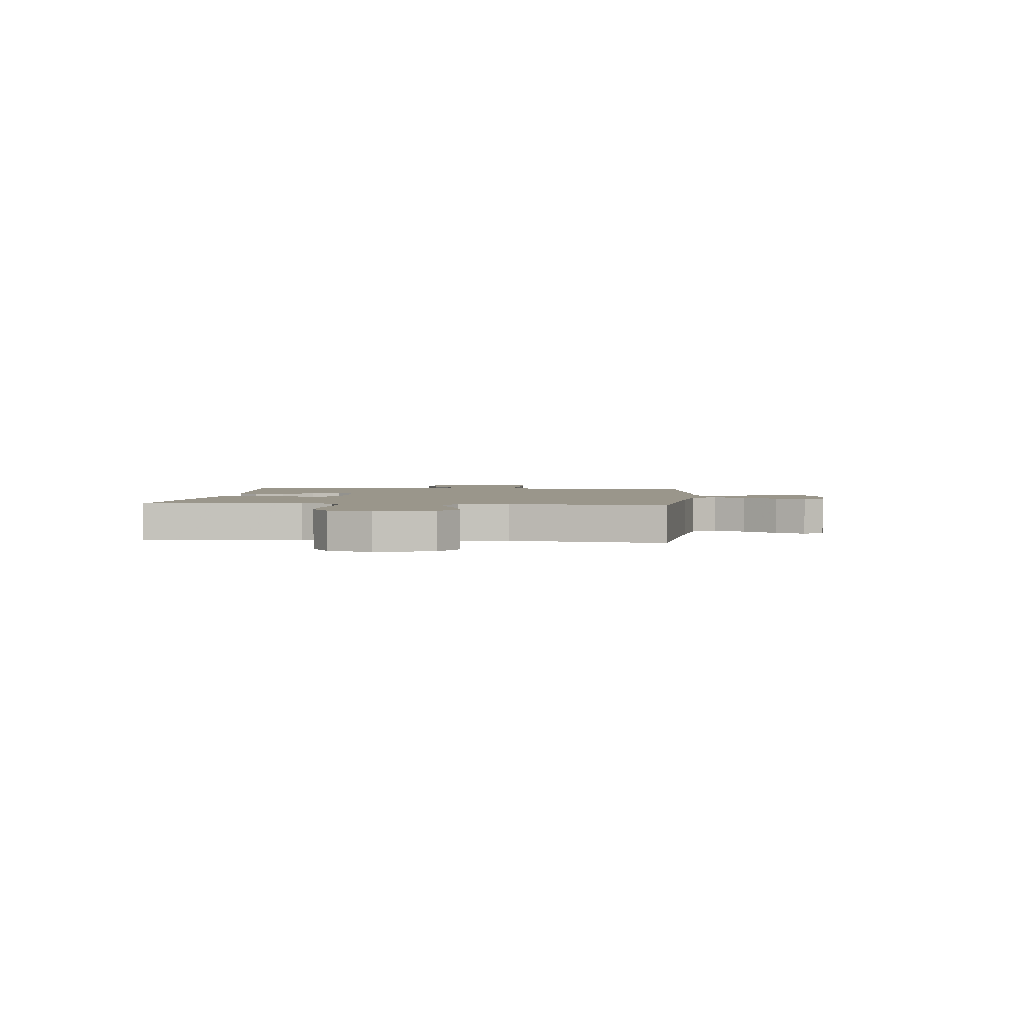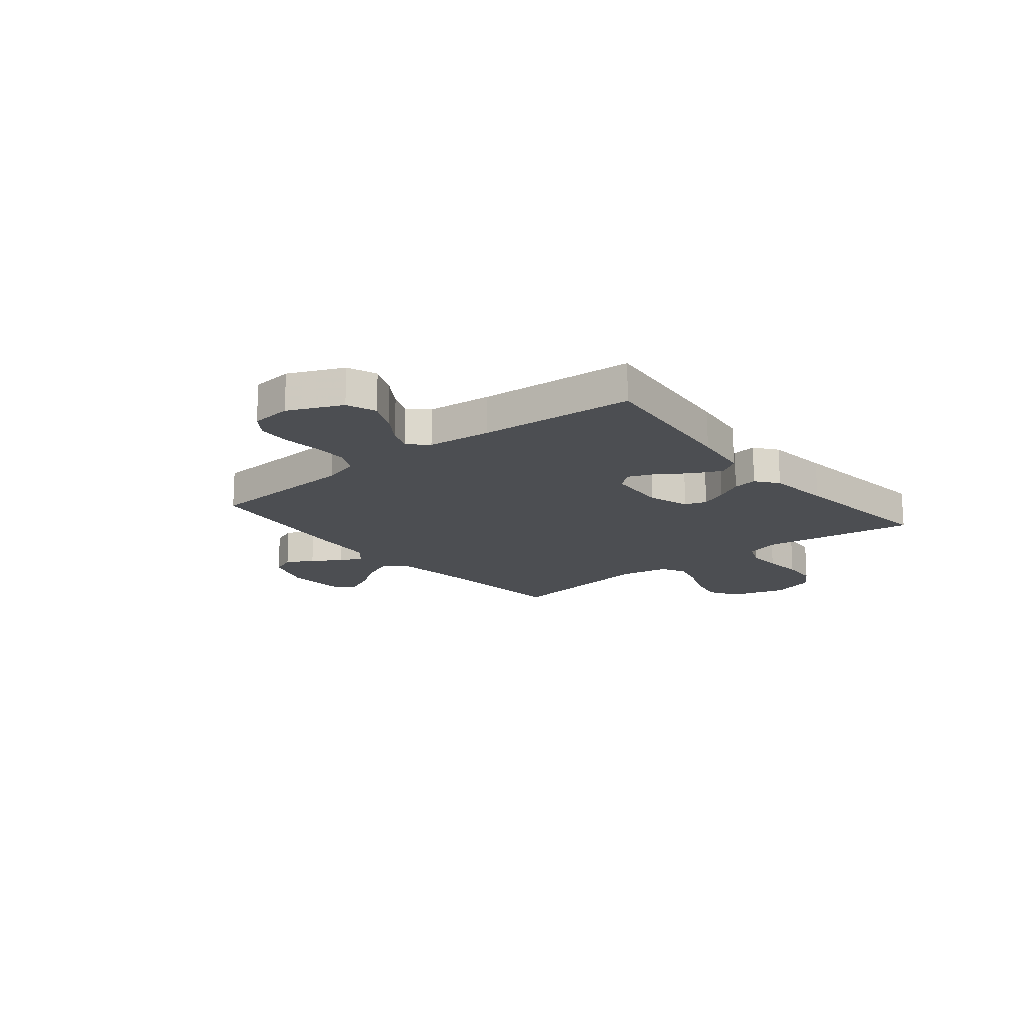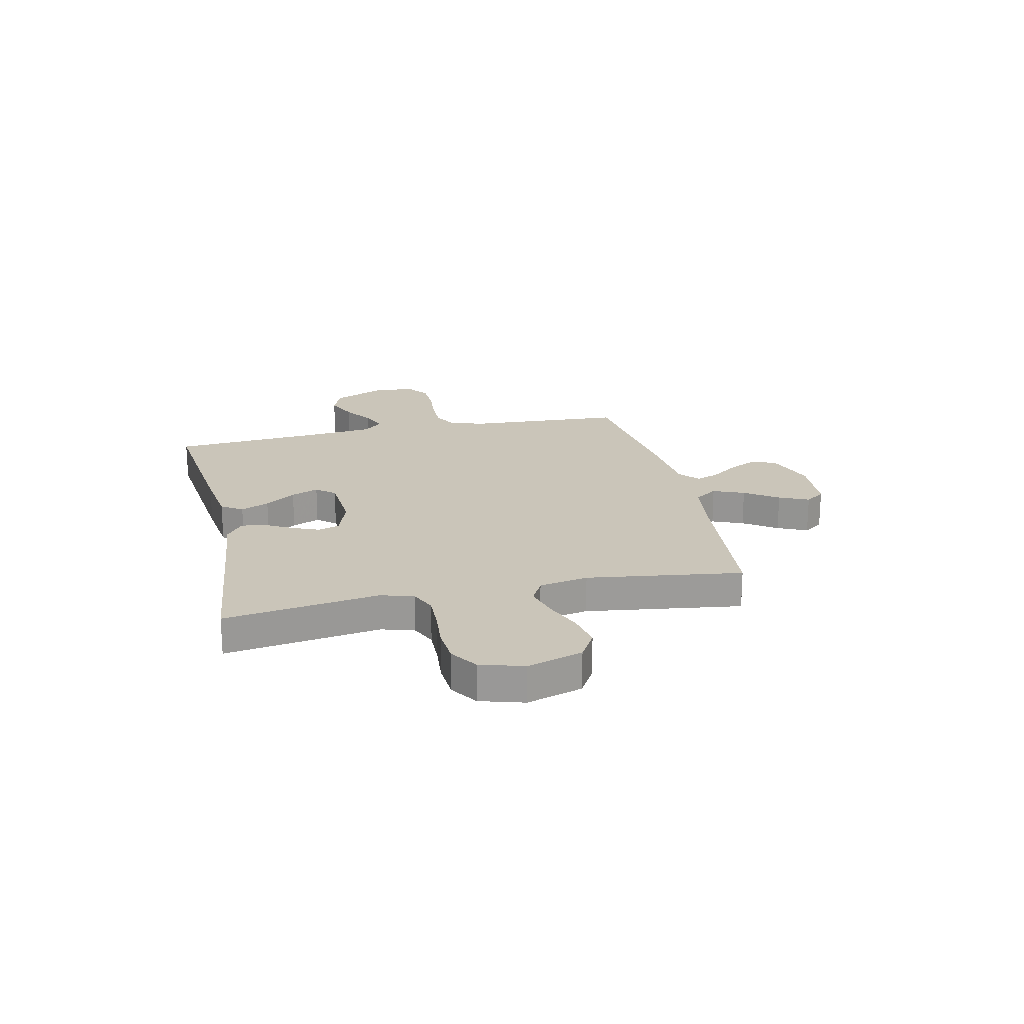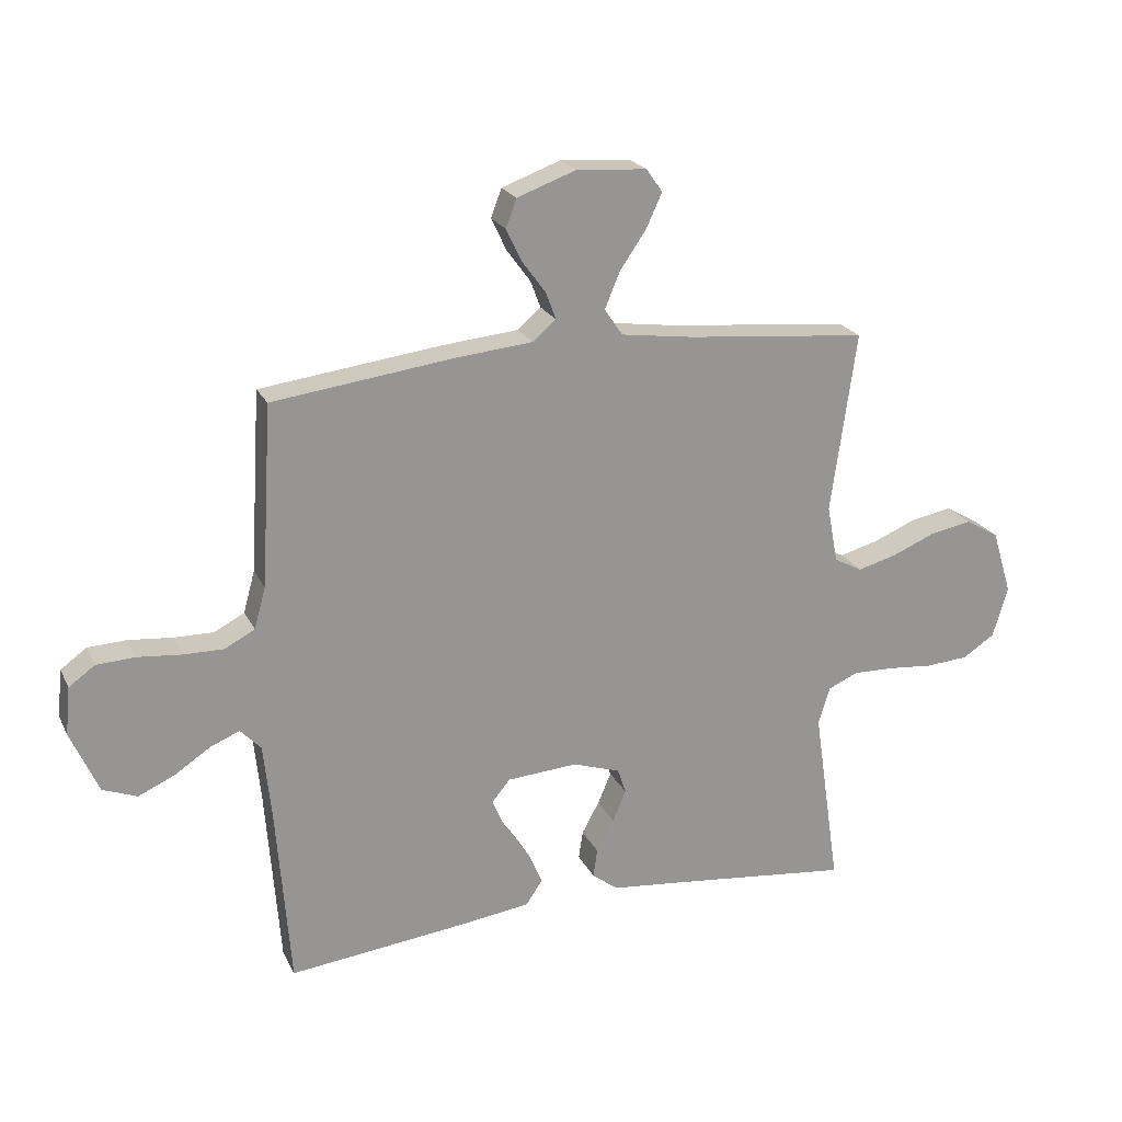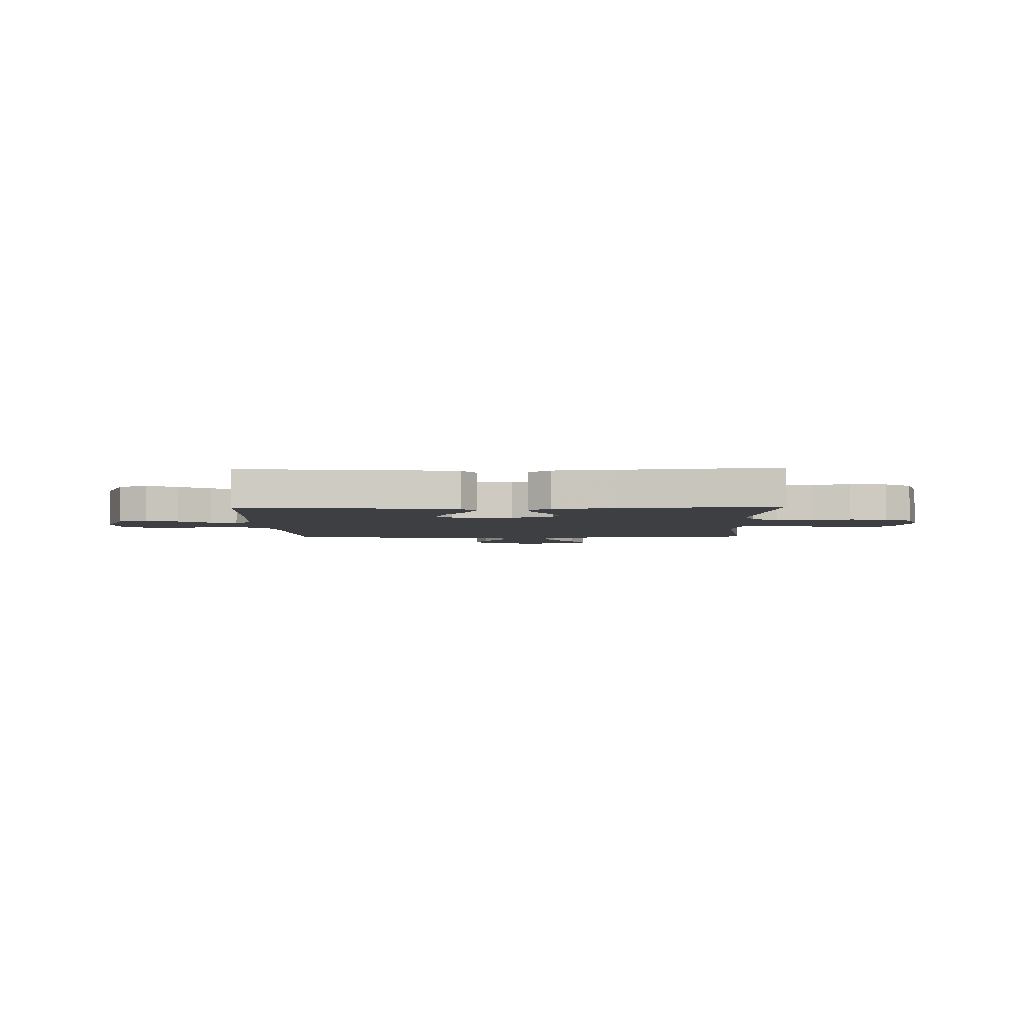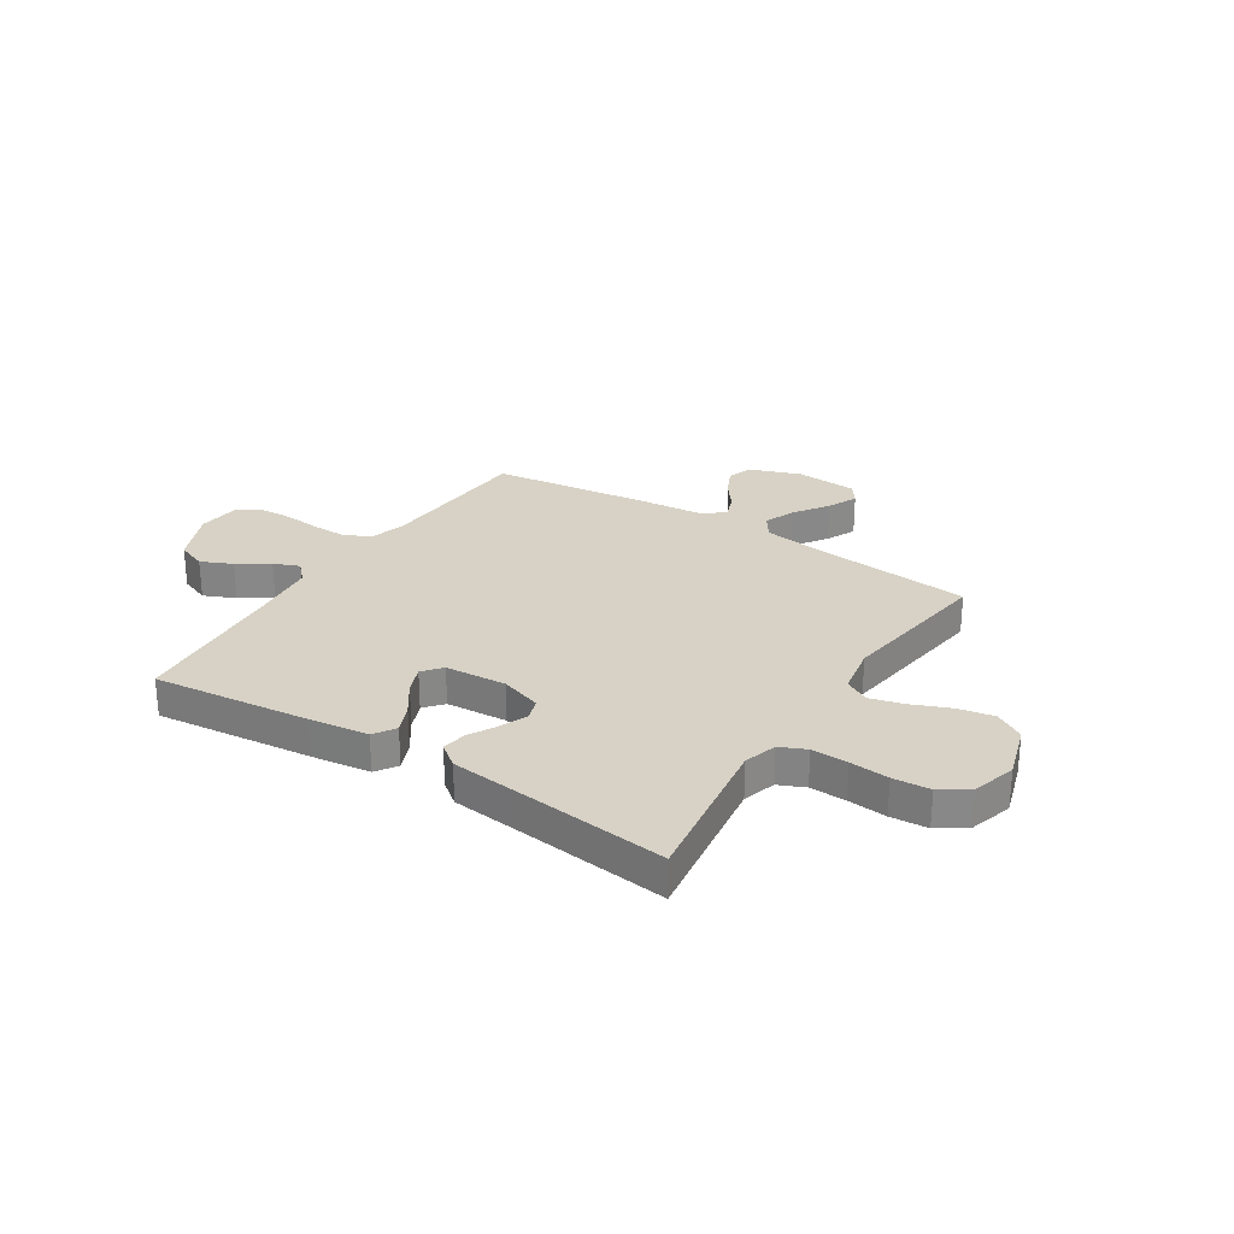
<metadata>
{"format":"obj","ext":"obj","renderer":"f3d","projection":"perspective","resolution":1024,"background":"white","views":[{"elev":2.4,"azim":-84.3,"up":"+Y"},{"elev":-16.6,"azim":129.2,"up":"+Y"},{"elev":20.7,"azim":-102.6,"up":"+Y"},{"elev":22.0,"azim":159.4,"up":"+Z"},{"elev":-3.8,"azim":-178.3,"up":"+Y"},{"elev":27.4,"azim":-147.3,"up":"+Y"}]}
</metadata>
<code>
v -0.5 0.07 0.5
v -0.2 0.07 0.529
v -0.079 0.07 0.546
v -0.049 0.07 0.59
v -0.074 0.07 0.65
v -0.118 0.07 0.714
v -0.144 0.07 0.771
v -0.117 0.07 0.809
v 0 0.07 0.817
v 0.097 0.07 0.782
v 0.115 0.07 0.735
v 0.089 0.07 0.681
v 0.05 0.07 0.628
v 0.033 0.07 0.583
v 0.072 0.07 0.55
v 0.2 0.07 0.538
v 0.5 0.07 0.5
v 0.518 0.07 0.2
v 0.537 0.07 0.131
v 0.587 0.07 0.105
v 0.654 0.07 0.106
v 0.726 0.07 0.113
v 0.79 0.07 0.11
v 0.833 0.07 0.079
v 0.841 0.07 0
v 0.795 0.07 -0.104
v 0.738 0.07 -0.126
v 0.678 0.07 -0.099
v 0.619 0.07 -0.06
v 0.57 0.07 -0.04
v 0.536 0.07 -0.076
v 0.523 0.07 -0.2
v 0.5 0.07 -0.5
v 0.2 0.07 -0.467
v 0.087 0.07 -0.452
v 0.06 0.07 -0.411
v 0.084 0.07 -0.356
v 0.125 0.07 -0.297
v 0.147 0.07 -0.244
v 0.117 0.07 -0.208
v 0 0.07 -0.2
v -0.079 0.07 -0.226
v -0.093 0.07 -0.268
v -0.071 0.07 -0.32
v -0.042 0.07 -0.373
v -0.035 0.07 -0.42
v -0.078 0.07 -0.453
v -0.2 0.07 -0.466
v -0.5 0.07 -0.5
v -0.456 0.07 -0.2
v -0.475 0.07 -0.137
v -0.525 0.07 -0.115
v -0.594 0.07 -0.117
v -0.669 0.07 -0.124
v -0.74 0.07 -0.119
v -0.793 0.07 -0.084
v -0.818 0.07 0
v -0.785 0.07 0.107
v -0.729 0.07 0.14
v -0.66 0.07 0.127
v -0.587 0.07 0.097
v -0.523 0.07 0.08
v -0.476 0.07 0.105
v -0.458 0.07 0.2
v -0.5 0 0.5
v -0.2 0 0.529
v -0.079 0 0.546
v -0.049 0 0.59
v -0.074 0 0.65
v -0.118 0 0.714
v -0.144 0 0.771
v -0.117 0 0.809
v 0 0 0.817
v 0.097 0 0.782
v 0.115 0 0.735
v 0.089 0 0.681
v 0.05 0 0.628
v 0.033 0 0.583
v 0.072 0 0.55
v 0.2 0 0.538
v 0.5 0 0.5
v 0.518 0 0.2
v 0.537 0 0.131
v 0.587 0 0.105
v 0.654 0 0.106
v 0.726 0 0.113
v 0.79 0 0.11
v 0.833 0 0.079
v 0.841 0 0
v 0.795 0 -0.104
v 0.738 0 -0.126
v 0.678 0 -0.099
v 0.619 0 -0.06
v 0.57 0 -0.04
v 0.536 0 -0.076
v 0.523 0 -0.2
v 0.5 0 -0.5
v 0.2 0 -0.467
v 0.087 0 -0.452
v 0.06 0 -0.411
v 0.084 0 -0.356
v 0.125 0 -0.297
v 0.147 0 -0.244
v 0.117 0 -0.208
v 0 0 -0.2
v -0.079 0 -0.226
v -0.093 0 -0.268
v -0.071 0 -0.32
v -0.042 0 -0.373
v -0.035 0 -0.42
v -0.078 0 -0.453
v -0.2 0 -0.466
v -0.5 0 -0.5
v -0.456 0 -0.2
v -0.475 0 -0.137
v -0.525 0 -0.115
v -0.594 0 -0.117
v -0.669 0 -0.124
v -0.74 0 -0.119
v -0.793 0 -0.084
v -0.818 0 0
v -0.785 0 0.107
v -0.729 0 0.14
v -0.66 0 0.127
v -0.587 0 0.097
v -0.523 0 0.08
v -0.476 0 0.105
v -0.458 0 0.2
f 58 59 60 61
f 58 61 62
f 57 58 62
f 56 57 62
f 53 54 55 56
f 52 53 56 62
f 51 52 62 63
f 48 49 50
f 44 45 46 47
f 43 44 47 48
f 42 43 48 50
f 35 36 37 38
f 35 38 39
f 32 33 34 35
f 31 32 35 39
f 30 31 39 40
f 26 27 28 29
f 26 29 30
f 25 26 30
f 24 25 30
f 21 22 23 24
f 20 21 24 30
f 19 20 30 40
f 15 16 17 18
f 15 18 19 40
f 10 11 12 13
f 10 13 14
f 9 10 14
f 8 9 14
f 5 6 7 8
f 4 5 8 14
f 3 4 14 15
f 64 1 2
f 41 42 50 51
f 41 51 63 64
f 15 40 41 64
f 2 3 15 64
f 125 124 123 122
f 126 125 122
f 126 122 121
f 126 121 120
f 120 119 118 117
f 126 120 117 116
f 127 126 116 115
f 114 113 112
f 111 110 109 108
f 112 111 108 107
f 114 112 107 106
f 102 101 100 99
f 103 102 99
f 99 98 97 96
f 103 99 96 95
f 104 103 95 94
f 93 92 91 90
f 94 93 90
f 94 90 89
f 94 89 88
f 88 87 86 85
f 94 88 85 84
f 104 94 84 83
f 82 81 80 79
f 104 83 82 79
f 77 76 75 74
f 78 77 74
f 78 74 73
f 78 73 72
f 72 71 70 69
f 78 72 69 68
f 79 78 68 67
f 66 65 128
f 115 114 106 105
f 128 127 115 105
f 128 105 104 79
f 128 79 67 66
f 1 65 66 2
f 2 66 67 3
f 3 67 68 4
f 4 68 69 5
f 5 69 70 6
f 6 70 71 7
f 7 71 72 8
f 8 72 73 9
f 9 73 74 10
f 10 74 75 11
f 11 75 76 12
f 12 76 77 13
f 13 77 78 14
f 14 78 79 15
f 15 79 80 16
f 16 80 81 17
f 17 81 82 18
f 18 82 83 19
f 19 83 84 20
f 20 84 85 21
f 21 85 86 22
f 22 86 87 23
f 23 87 88 24
f 24 88 89 25
f 25 89 90 26
f 26 90 91 27
f 27 91 92 28
f 28 92 93 29
f 29 93 94 30
f 30 94 95 31
f 31 95 96 32
f 32 96 97 33
f 33 97 98 34
f 34 98 99 35
f 35 99 100 36
f 36 100 101 37
f 37 101 102 38
f 38 102 103 39
f 39 103 104 40
f 40 104 105 41
f 41 105 106 42
f 42 106 107 43
f 43 107 108 44
f 44 108 109 45
f 45 109 110 46
f 46 110 111 47
f 47 111 112 48
f 48 112 113 49
f 49 113 114 50
f 50 114 115 51
f 51 115 116 52
f 52 116 117 53
f 53 117 118 54
f 54 118 119 55
f 55 119 120 56
f 56 120 121 57
f 57 121 122 58
f 58 122 123 59
f 59 123 124 60
f 60 124 125 61
f 61 125 126 62
f 62 126 127 63
f 63 127 128 64
f 64 128 65 1

</code>
